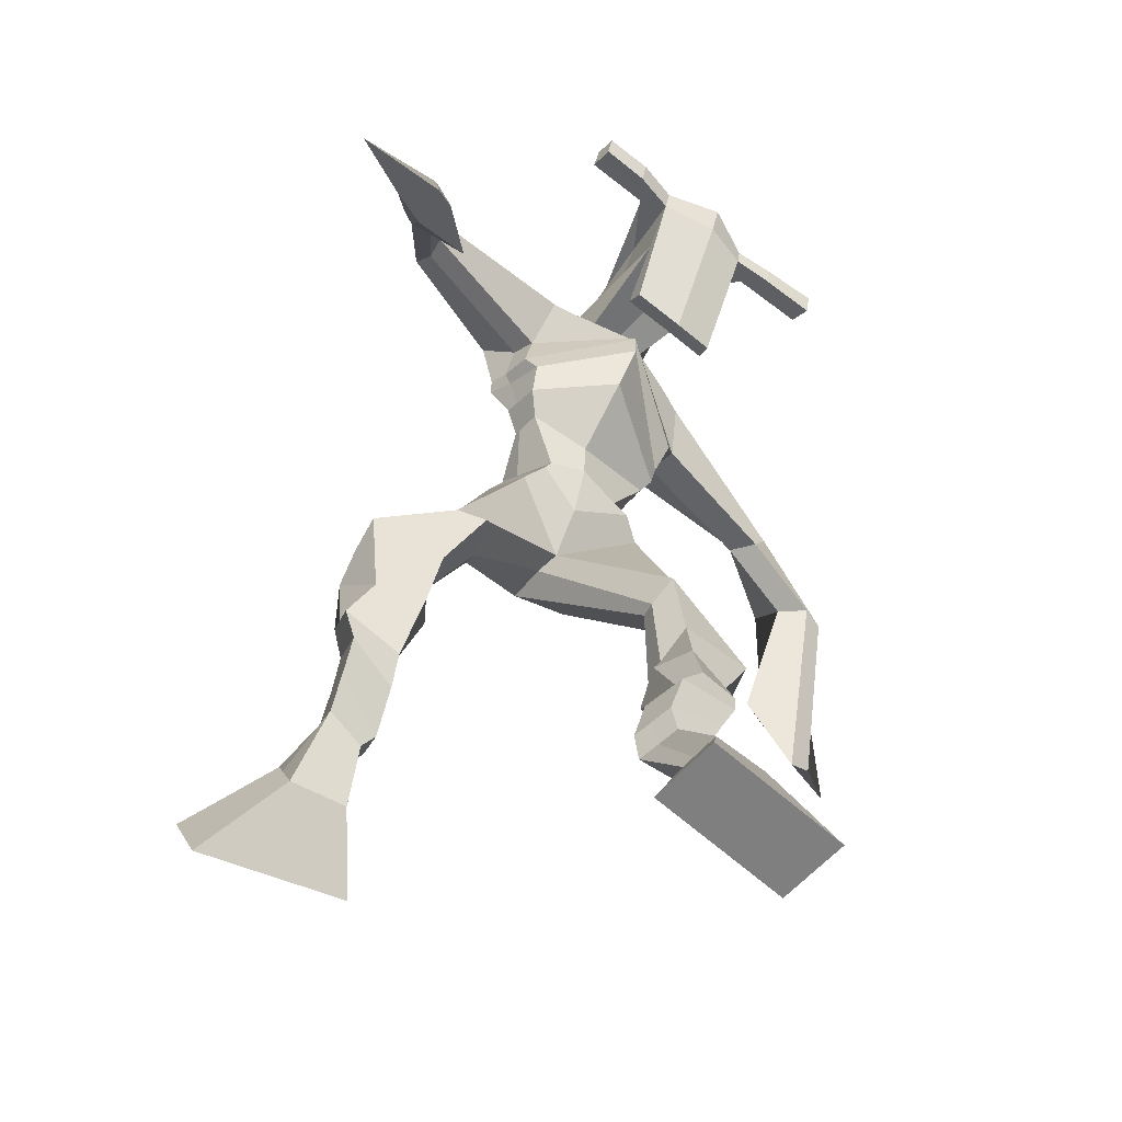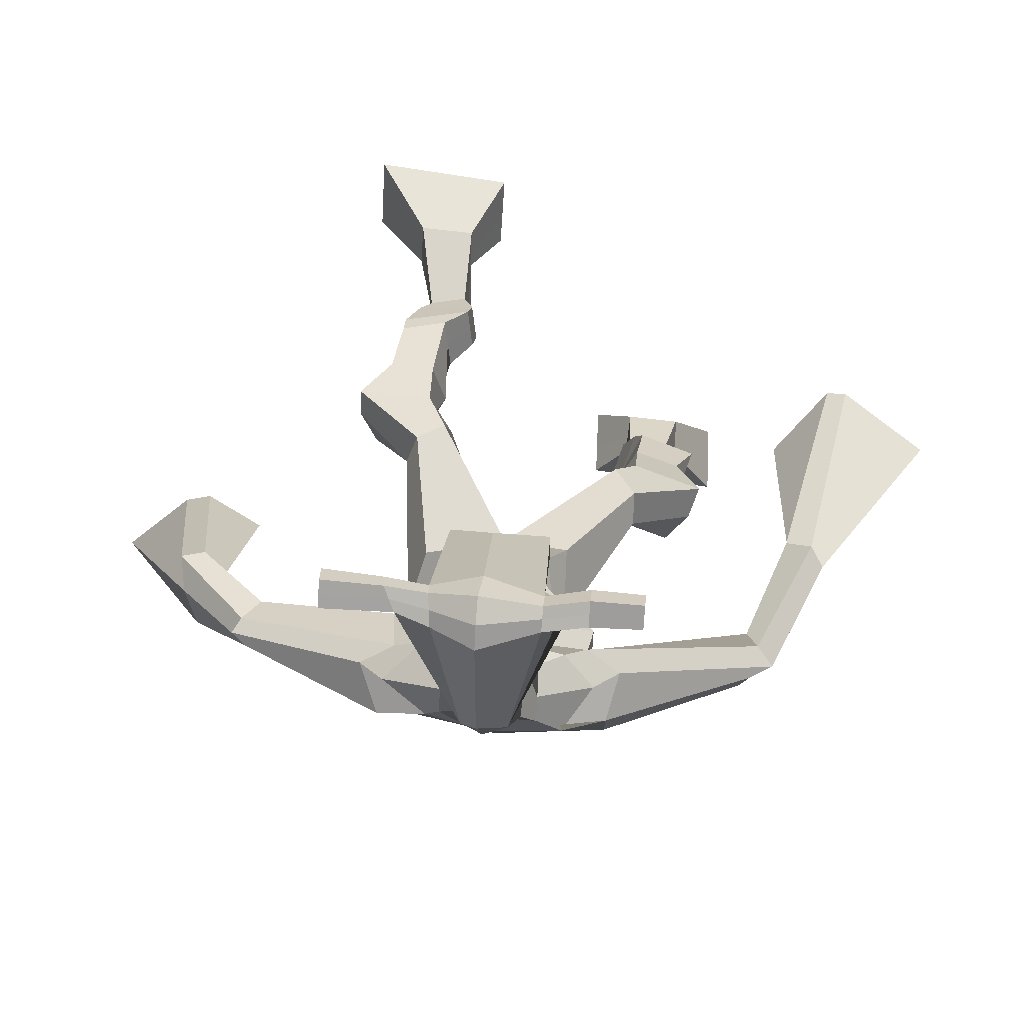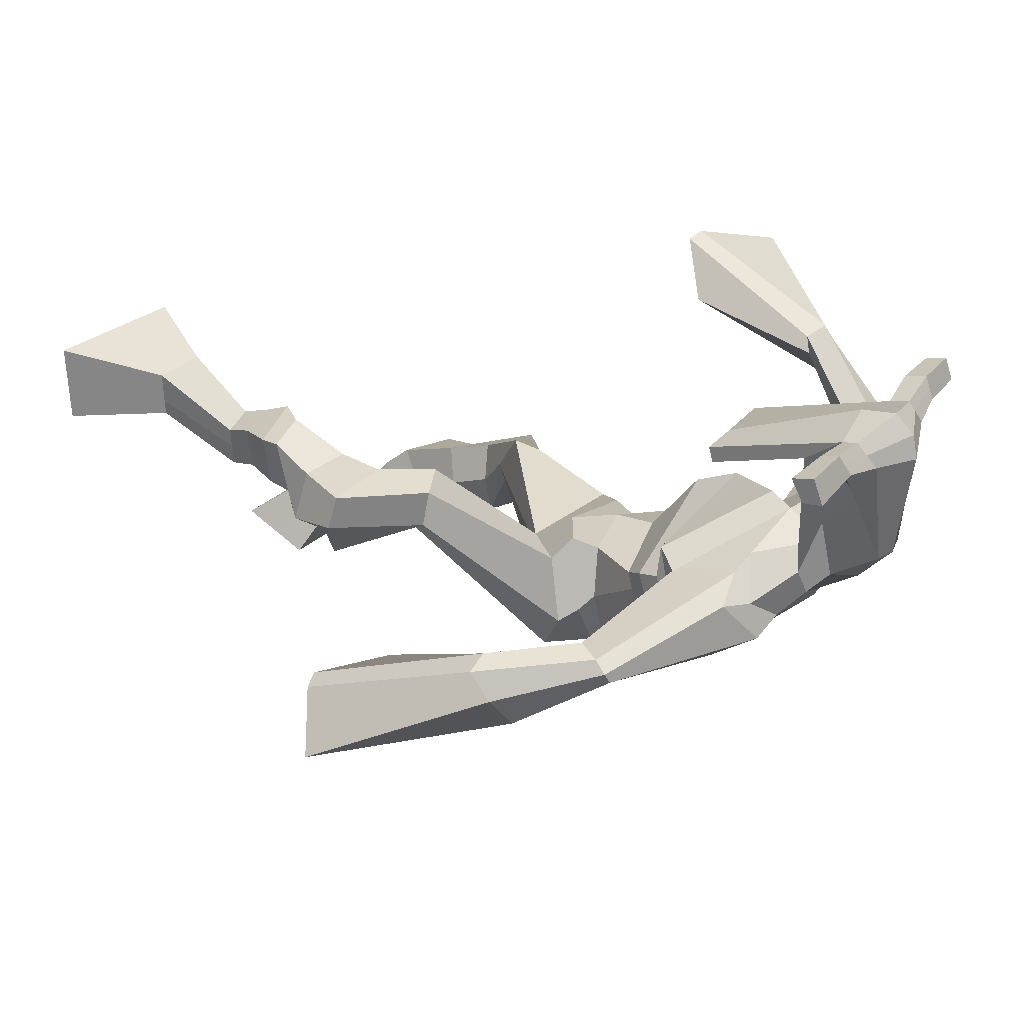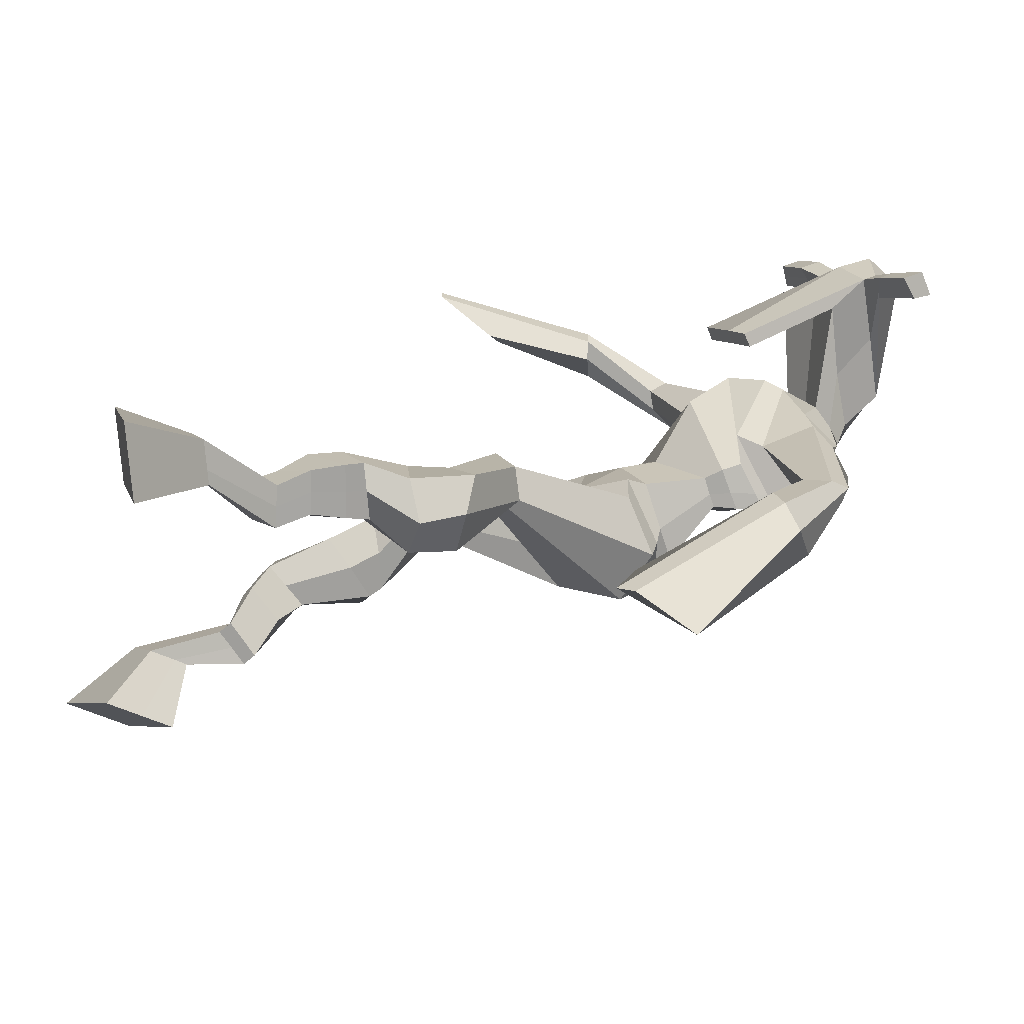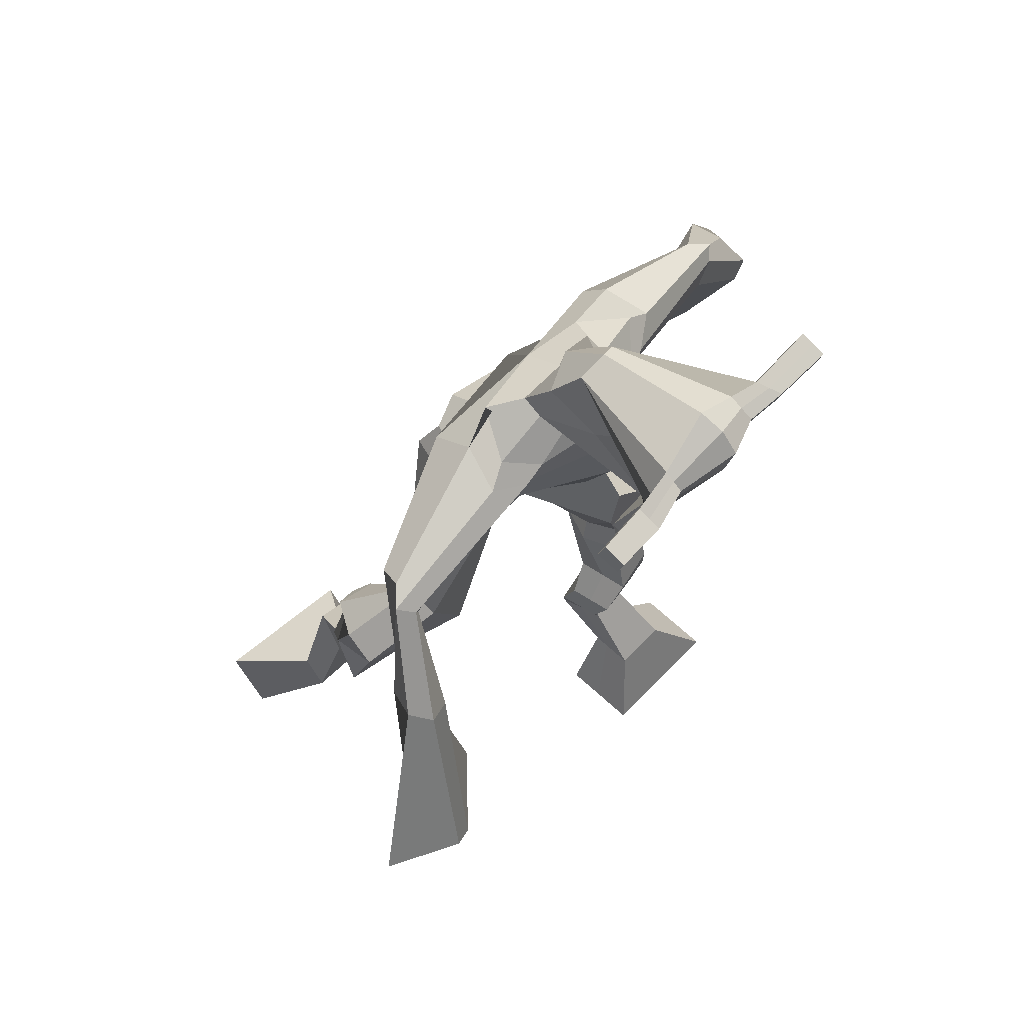
<metadata>
{"format":"obj","ext":"obj","renderer":"f3d","projection":"perspective","resolution":1024,"background":"white","views":[{"elev":-60.0,"azim":-42.2,"up":"+Y"},{"elev":39.8,"azim":-175.5,"up":"+Z"},{"elev":33.1,"azim":123.0,"up":"+Z"},{"elev":10.8,"azim":69.9,"up":"+Z"},{"elev":62.2,"azim":-51.2,"up":"+Y"}]}
</metadata>
<code>
o g
v 0.2493 0.4491 0.1443
v 0.3084 0.412 0.06209
v 0.2513 0.3922 0.1718
v 0.3111 0.3109 0.1104
v 0.1688 0.4424 0.1315
v 0.1064 0.383 0.01266
v 0.1704 0.384 0.1591
v 0.1091 0.2819 0.06094
v 0.2664 0.5368 0.1414
v 0.248 0.5029 0.1918
v 0.2134 0.5642 0.1402
v 0.1948 0.5318 0.1909
v 0.2777 0.5513 0.1569
v 0.2593 0.5184 0.2073
v 0.1986 0.5958 0.1816
v 0.1789 0.5596 0.2326
v 0.2598 0.5947 0.2059
v 0.2401 0.5585 0.2569
v 0.1911 0.6401 0.2037
v 0.1671 0.5945 0.2645
v 0.2504 0.6371 0.2256
v 0.2265 0.5915 0.2864
v 0.1682 0.6753 0.2145
v 0.1424 0.6211 0.2752
v 0.2484 0.7489 0.2301
v 0.2328 0.6872 0.3256
v 0.2206 0.7444 0.2145
v 0.1677 0.6861 0.2994
v 0.241 0.7711 0.2398
v 0.2334 0.761 0.3558
v 0.1805 0.7828 0.2253
v 0.1301 0.7803 0.33
v 0.2849 0.8284 0.3399
v 0.2641 0.8356 0.4061
v 0.2382 0.8636 0.3191
v 0.2325 0.861 0.3802
v 0.4367 0.9999 0.267
v 0.4271 0.9779 0.368
v 0.3669 1.075 0.2483
v 0.3284 1.039 0.4085
v 0.5322 0.4115 0.4898
v 0.4878 0.3139 0.48
v 0.5285 0.4068 0.5536
v 0.4816 0.3051 0.5915
v 0.6142 0.4091 0.4936
v 0.6959 0.2874 0.4895
v 0.6106 0.4039 0.5579
v 0.6897 0.2785 0.6011
v 0.5226 0.4917 0.4227
v 0.5322 0.5019 0.4859
v 0.5801 0.5116 0.4194
v 0.586 0.5136 0.4822
v 0.5109 0.5298 0.4277
v 0.5171 0.5318 0.4906
v 0.5933 0.5605 0.4383
v 0.5998 0.5594 0.5035
v 0.5131 0.5781 0.4478
v 0.5196 0.5771 0.513
v 0.6085 0.6086 0.4325
v 0.6181 0.6053 0.5116
v 0.5448 0.6229 0.4401
v 0.5527 0.6196 0.5193
v 0.6107 0.6427 0.4286
v 0.619 0.6322 0.5129
v 0.575 0.7172 0.378
v 0.5632 0.7151 0.4947
v 0.6023 0.7028 0.3742
v 0.6306 0.6971 0.4886
v 0.5923 0.7514 0.3792
v 0.5613 0.7804 0.488
v 0.6519 0.7594 0.3823
v 0.6701 0.7821 0.4952
v 0.5299 0.8381 0.4386
v 0.5295 0.8636 0.4997
v 0.5844 0.8618 0.4267
v 0.5704 0.8793 0.4853
v 0.5359 1.064 0.2622
v 0.537 1.076 0.4211
v 0.4106 1.444 0.4219
v 0.41 1.397 0.5543
v 0.255 1.394 0.3874
v 0.2824 1.325 0.4728
v 0.5786 1.37 0.3884
v 0.5576 1.29 0.4908
v 0.3118 1.44 0.4273
v 0.3115 1.394 0.5261
v 0.2516 1.437 0.448
v 0.2812 1.38 0.5253
v 0.07005 1.351 0.4467
v 0.06381 1.315 0.5107
v 0.0577 1.37 0.4798
v 0.04893 1.35 0.5209
v -0.004994 1.226 0.5322
v 0.01421 1.217 0.5958
v -0.0231 1.237 0.5371
v -0.01969 1.231 0.6038
v -0.03525 1.071 0.5952
v -0.04114 0.9716 0.6756
v -0.0825 1.084 0.6044
v -0.06675 0.9784 0.6804
v 0.5008 1.43 0.4345
v 0.5066 1.387 0.5286
v 0.5674 1.434 0.4357
v 0.5464 1.382 0.5159
v 0.7526 1.301 0.4261
v 0.753 1.26 0.4727
v 0.769 1.315 0.4368
v 0.7756 1.296 0.4723
v 0.8269 1.214 0.3925
v 0.8515 1.163 0.4766
v 0.8612 1.216 0.3849
v 0.8865 1.165 0.4678
v 0.8787 1.026 0.3377
v 0.8982 0.9058 0.3684
v 0.9356 1.026 0.3246
v 0.9321 0.9199 0.3701
v 0.416 1.58 0.701
v 0.4142 1.544 0.7606
v 0.334 1.549 0.7091
v 0.3332 1.528 0.7344
v 0.4761 1.549 0.7075
v 0.48 1.52 0.7398
v 0.4809 1.444 0.6904
v 0.4147 1.448 0.6899
v 0.3403 1.432 0.6818
v 0.3644 1.489 0.4975
v 0.4547 1.486 0.4988
v 0.4141 1.511 0.4827
v 0.481 1.499 0.7339
v 0.3329 1.499 0.7254
v 0.4388 1.55 0.5395
v 0.4174 1.56 0.5427
v 0.4115 1.492 0.7487
v 0.3765 1.55 0.5378
v 0.2056 1.536 0.7104
v 0.2047 1.524 0.7412
v 0.2043 1.495 0.7326
v 0.2053 1.503 0.6996
v 0.619 1.539 0.7211
v 0.618 1.524 0.7568
v 0.6194 1.493 0.7482
v 0.6204 1.511 0.7166
v 0.3281 1.205 0.3864
v 0.4161 1.22 0.373
v 0.5366 1.219 0.3972
v 0.5329 1.205 0.4422
v 0.4116 1.174 0.4498
v 0.3245 1.191 0.4336
v 0.3059 1.245 0.3932
v 0.5442 1.229 0.4553
v 0.3034 1.225 0.4515
v 0.4116 1.299 0.3623
v 0.5482 1.252 0.3936
v 0.398 1.239 0.5413
v 0.5376 1.496 0.7415
v 0.5364 1.52 0.7484
v 0.5229 1.533 0.7158
v 0.5054 1.514 0.7072
v 0.2748 1.538 0.7114
v 0.2738 1.525 0.7448
v 0.2734 1.493 0.7355
v 0.3127 1.511 0.7026
v 0.4169 1.296 0.6541
v 0.4123 1.304 0.6335
v 0.3378 1.303 0.6308
v 0.4785 1.303 0.6354
v 0.4753 1.295 0.6556
v 0.3388 1.295 0.6513
v 0.4102 1.437 0.5284
v 0.3447 1.466 0.469
v 0.4537 1.433 0.5297
v 0.3637 1.429 0.5274
v 0.4772 1.462 0.4724
v 0.4116 1.469 0.4753
v 0.2806 1.292 0.38
v 0.5464 1.259 0.463
v 0.2928 1.257 0.4731
v 0.4094 1.353 0.3673
v 0.5676 1.29 0.3926
v 0.4015 1.304 0.5768
v 0.2737 1.305 0.3894
v 0.5344 1.257 0.5062
v 0.2766 1.276 0.4634
v 0.408 1.413 0.3877
v 0.569 1.306 0.3924
v 0.408 1.365 0.5709
v 0.4263 1.168 0.2972
v 0.5204 1.153 0.3156
v 0.4137 1.115 0.4445
v 0.361 1.149 0.3099
v 0.4873 1.125 0.4302
v 0.3688 1.114 0.4217
v 0.1077 0.336 0.0351
v 0.2498 0.4306 0.1535
v 0.1693 0.4231 0.1407
v 0.3097 0.365 0.08453
v 0.2566 0.5201 0.1672
v 0.2036 0.5477 0.166
v 0.2684 0.5349 0.1823
v 0.1888 0.5777 0.2071
v 0.2499 0.5766 0.2314
v 0.1791 0.6173 0.2341
v 0.2384 0.6143 0.256
v 0.1553 0.6482 0.2449
v 0.2649 0.7129 0.2832
v 0.1455 0.7258 0.2466
v 0.2484 0.7654 0.2995
v 0.1448 0.785 0.2751
v 0.2811 0.8155 0.3624
v 0.2324 0.8783 0.3324
v 0.4298 0.9905 0.3256
v 0.3273 1.109 0.3273
v 0.693 0.2833 0.5413
v 0.5311 0.41 0.5109
v 0.613 0.4073 0.515
v 0.4849 0.3099 0.5318
v 0.5277 0.4968 0.4542
v 0.5832 0.5126 0.4508
v 0.5141 0.5308 0.4591
v 0.5965 0.5599 0.4709
v 0.5163 0.5776 0.4804
v 0.6133 0.607 0.472
v 0.5488 0.6213 0.4797
v 0.6149 0.6375 0.4708
v 0.5436 0.7167 0.4381
v 0.6672 0.6997 0.4292
v 0.5656 0.764 0.4306
v 0.6739 0.7676 0.4394
v 0.5222 0.832 0.4624
v 0.5881 0.8799 0.4375
v 0.5635 1.105 0.3345
v 0.2738 1.33 0.4409
v 0.5698 1.334 0.4315
v 0.2705 1.416 0.4888
v 0.2355 1.398 0.5015
v 0.07154 1.317 0.48
v 0.02807 1.371 0.5044
v 0.00746 1.22 0.5632
v -0.03731 1.239 0.5738
v 0.03208 1.032 0.6147
v -0.1743 1.054 0.6437
v 0.5605 1.417 0.4842
v 0.5943 1.391 0.489
v 0.7383 1.276 0.4319
v 0.7871 1.317 0.4627
v 0.8309 1.187 0.4363
v 0.8815 1.193 0.4251
v 0.8084 0.9748 0.3717
v 1.014 0.9749 0.3233
v 0.4149 1.572 0.7363
v 0.3336 1.539 0.7218
v 0.478 1.535 0.7237
v 0.4574 1.468 0.5814
v 0.3637 1.457 0.5746
v 0.4611 1.524 0.6367
v 0.3535 1.524 0.6315
v 0.2051 1.53 0.7258
v 0.2048 1.499 0.7161
v 0.6185 1.532 0.739
v 0.6199 1.502 0.7324
v 0.5346 1.212 0.416
v 0.3272 1.203 0.3953
v 0.5467 1.242 0.4188
v 0.3051 1.237 0.4143
v 0.5215 1.505 0.7244
v 0.5296 1.527 0.7321
v 0.2931 1.502 0.7191
v 0.2743 1.532 0.7281
v 0.3447 1.446 0.4951
v 0.4771 1.447 0.5007
v 0.5582 1.279 0.4173
v 0.2881 1.277 0.417
v 0.5646 1.297 0.4142
v 0.2782 1.295 0.4165
v 0.3552 1.13 0.3604
v 0.5163 1.138 0.364
v 0.4315 1.142 0.2626
v 0.5117 1.132 0.2808
v 0.4196 1.039 0.4158
v 0.3808 1.135 0.278
v 0.5011 1.09 0.4418
v 0.3541 1.079 0.4252
v 0.5376 1.123 0.3464
v 0.3416 1.126 0.3491
f 1 5 11 9
f 4 3 7 8
f 193 195 5 6
f 193 196 4 8
f 196 194 3 4
f 6 5 1 2
f 198 12 16 200
f 7 3 10 12
f 195 7 12 198
f 194 1 9 197
f 200 16 20 202
f 12 10 14 16
f 9 11 15 13
f 197 9 13 199
f 20 18 22 24
f 16 14 18 20
f 13 15 19 17
f 199 13 17 201
f 21 23 27 25
f 17 19 23 21
f 201 17 21 203
f 202 20 24 204
f 206 28 32 208
f 203 21 25 205
f 204 24 28 206
f 24 22 26 28
f 29 31 35 33
f 28 26 30 32
f 25 27 31 29
f 205 25 29 207
f 209 33 37 211
f 207 29 33 209
f 208 32 36 210
f 32 30 34 36
f 185 184 79 83
f 210 36 40 212
f 36 34 38 40
f 33 35 39 37
f 41 49 51 45
f 44 48 47 43
f 213 46 45 215
f 213 48 44 216
f 216 44 43 214
f 46 42 41 45
f 218 220 56 52
f 47 52 50 43
f 215 218 52 47
f 214 217 49 41
f 220 222 60 56
f 52 56 54 50
f 49 53 55 51
f 217 219 53 49
f 60 64 62 58
f 56 60 58 54
f 53 57 59 55
f 219 221 57 53
f 61 65 67 63
f 57 61 63 59
f 221 223 61 57
f 222 224 64 60
f 226 228 72 68
f 223 225 65 61
f 224 226 68 64
f 64 68 66 62
f 69 73 75 71
f 68 72 70 66
f 65 69 71 67
f 225 227 69 65
f 229 211 37 73
f 227 229 73 69
f 228 230 76 72
f 72 76 74 70
f 184 181 81 79
f 230 231 78 76
f 76 78 38 74
f 73 37 77 75
f 268 159 135 257
f 133 129 122 118
f 186 182 84 80
f 274 183 82 232
f 273 185 83 233
f 183 186 80 82
f 234 235 88 86
f 82 88 92 90
f 82 80 86 88
f 79 81 87 85
f 90 92 96 94
f 235 87 91 237
f 232 82 90 236
f 87 81 89 91
f 95 93 97 99
f 236 90 94 238
f 91 89 93 95
f 237 91 95 239
f 240 98 100 241
f 239 95 99 241
f 94 96 100 98
f 238 94 98 240
f 242 102 104 243
f 83 79 101 103
f 80 84 104 102
f 104 84 106 108
f 108 106 110 112
f 83 103 107 105
f 233 83 105 244
f 243 104 108 245
f 109 111 115 113
f 245 108 112 247
f 105 107 111 109
f 244 105 109 246
f 248 113 115 249
f 246 109 113 248
f 112 110 114 116
f 247 112 116 249
f 250 117 119 251
f 250 118 122 252
f 156 155 141 140
f 131 132 117 121
f 132 134 119 117
f 130 133 118 120
f 172 169 124 125
f 174 170 126 128
f 173 174 128 127
f 270 173 127 253
f 169 171 123 124
f 269 172 125 254
f 129 133 163 167
f 128 126 134 132
f 127 128 132 131
f 253 127 131 255
f 130 125 165 168
f 254 125 130 256
f 258 137 136 257
f 161 160 136 137
f 267 161 137 258
f 159 162 138 135
f 260 142 139 259
f 158 157 139 142
f 266 156 140 259
f 265 158 142 260
f 192 189 147 148
f 276 188 145 261
f 275 192 148 262
f 189 191 146 147
f 187 190 143 144
f 188 187 144 145
f 148 147 154 151
f 261 145 153 263
f 262 148 151 264
f 147 146 150 154
f 144 143 149 152
f 145 144 152 153
f 255 131 158 265
f 252 122 156 266
f 131 121 157 158
f 122 129 155 156
f 119 134 162 159
f 256 130 161 267
f 130 120 160 161
f 251 119 159 268
f 165 164 163 168
f 164 166 167 163
f 133 130 168 163
f 123 129 167 166
f 124 123 166 164
f 125 124 164 165
f 234 86 172 269
f 80 102 171 169
f 242 101 173 270
f 101 79 174 173
f 79 85 170 174
f 86 80 169 172
f 151 154 180 177
f 263 153 179 271
f 264 151 177 272
f 154 150 176 180
f 152 149 175 178
f 153 152 178 179
f 177 180 186 183
f 271 179 185 273
f 272 177 183 274
f 180 176 182 186
f 178 175 181 184
f 179 178 184 185
f 278 277 187 188
f 277 280 190 187
f 279 281 191 189
f 284 282 192 275
f 283 278 188 276
f 282 279 189 192
f 281 283 276 191
f 280 284 275 190
f 175 272 274 181
f 176 271 273 182
f 149 264 272 175
f 150 263 271 176
f 102 242 270 171
f 85 234 269 170
f 120 251 268 160
f 134 256 267 162
f 121 252 266 157
f 129 255 265 155
f 143 262 264 149
f 146 261 263 150
f 190 275 262 143
f 191 276 261 146
f 155 265 260 141
f 157 266 259 139
f 141 260 259 140
f 162 267 258 138
f 138 258 257 135
f 126 254 256 134
f 123 253 255 129
f 170 269 254 126
f 171 270 253 123
f 117 250 252 121
f 118 250 251 120
f 111 247 249 115
f 110 246 248 114
f 114 248 249 116
f 106 244 246 110
f 107 245 247 111
f 103 243 245 107
f 84 233 244 106
f 101 242 243 103
f 93 238 240 97
f 96 239 241 100
f 97 240 241 99
f 92 237 239 96
f 89 236 238 93
f 81 232 236 89
f 88 235 237 92
f 85 87 235 234
f 182 273 233 84
f 181 274 232 81
f 160 268 257 136
f 75 77 231 230
f 71 75 230 228
f 70 74 229 227
f 74 38 211 229
f 66 70 227 225
f 63 67 226 224
f 62 66 225 223
f 67 71 228 226
f 59 63 224 222
f 58 62 223 221
f 54 58 221 219
f 50 54 219 217
f 55 59 222 220
f 43 50 217 214
f 45 51 218 215
f 51 55 220 218
f 42 216 214 41
f 46 213 216 42
f 48 213 215 47
f 35 210 212 39
f 31 208 210 35
f 30 207 209 34
f 34 209 211 38
f 26 205 207 30
f 23 204 206 27
f 22 203 205 26
f 27 206 208 31
f 19 202 204 23
f 18 201 203 22
f 14 199 201 18
f 10 197 199 14
f 15 200 202 19
f 3 194 197 10
f 5 195 198 11
f 11 198 200 15
f 2 1 194 196
f 6 2 196 193
f 8 7 195 193
f 39 212 284 280
f 78 231 283 281
f 40 38 279 282
f 231 77 278 283
f 212 40 282 284
f 38 78 281 279
f 37 39 280 277
f 77 37 277 278

</code>
